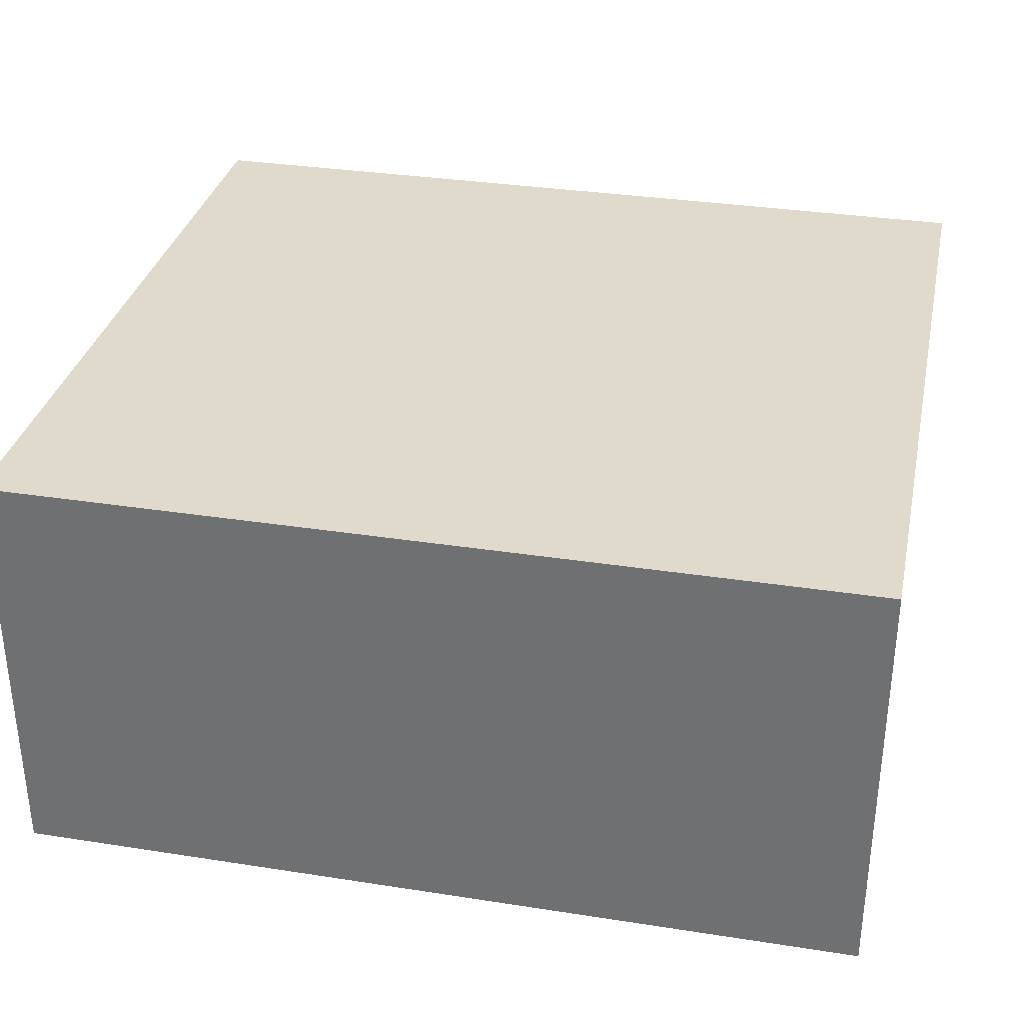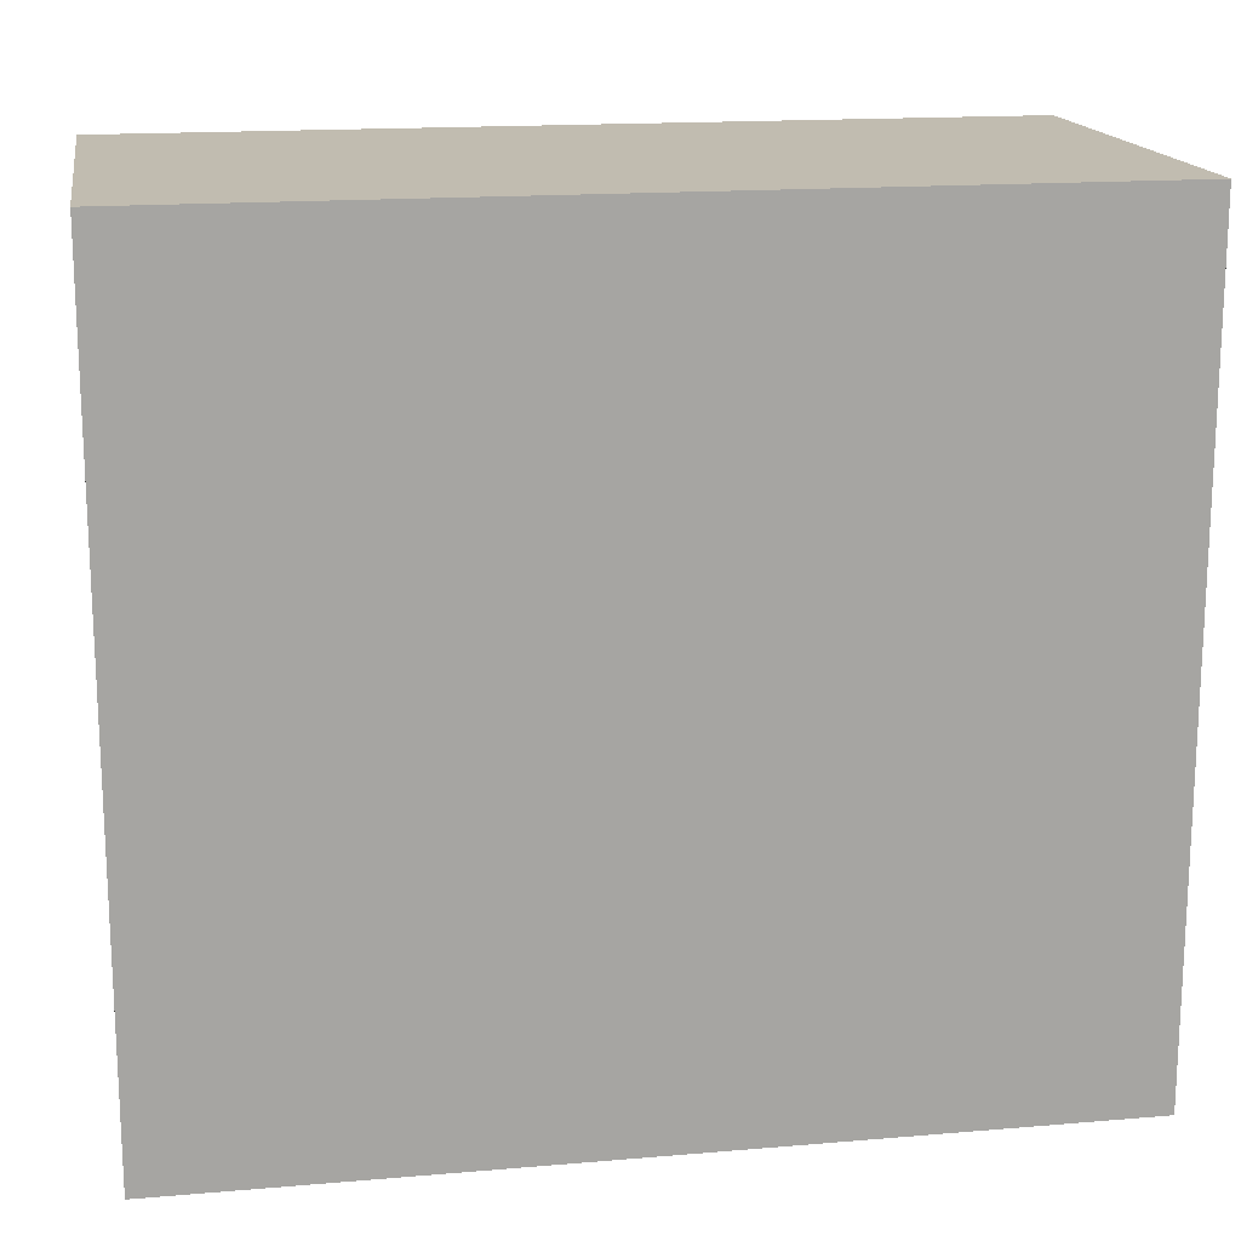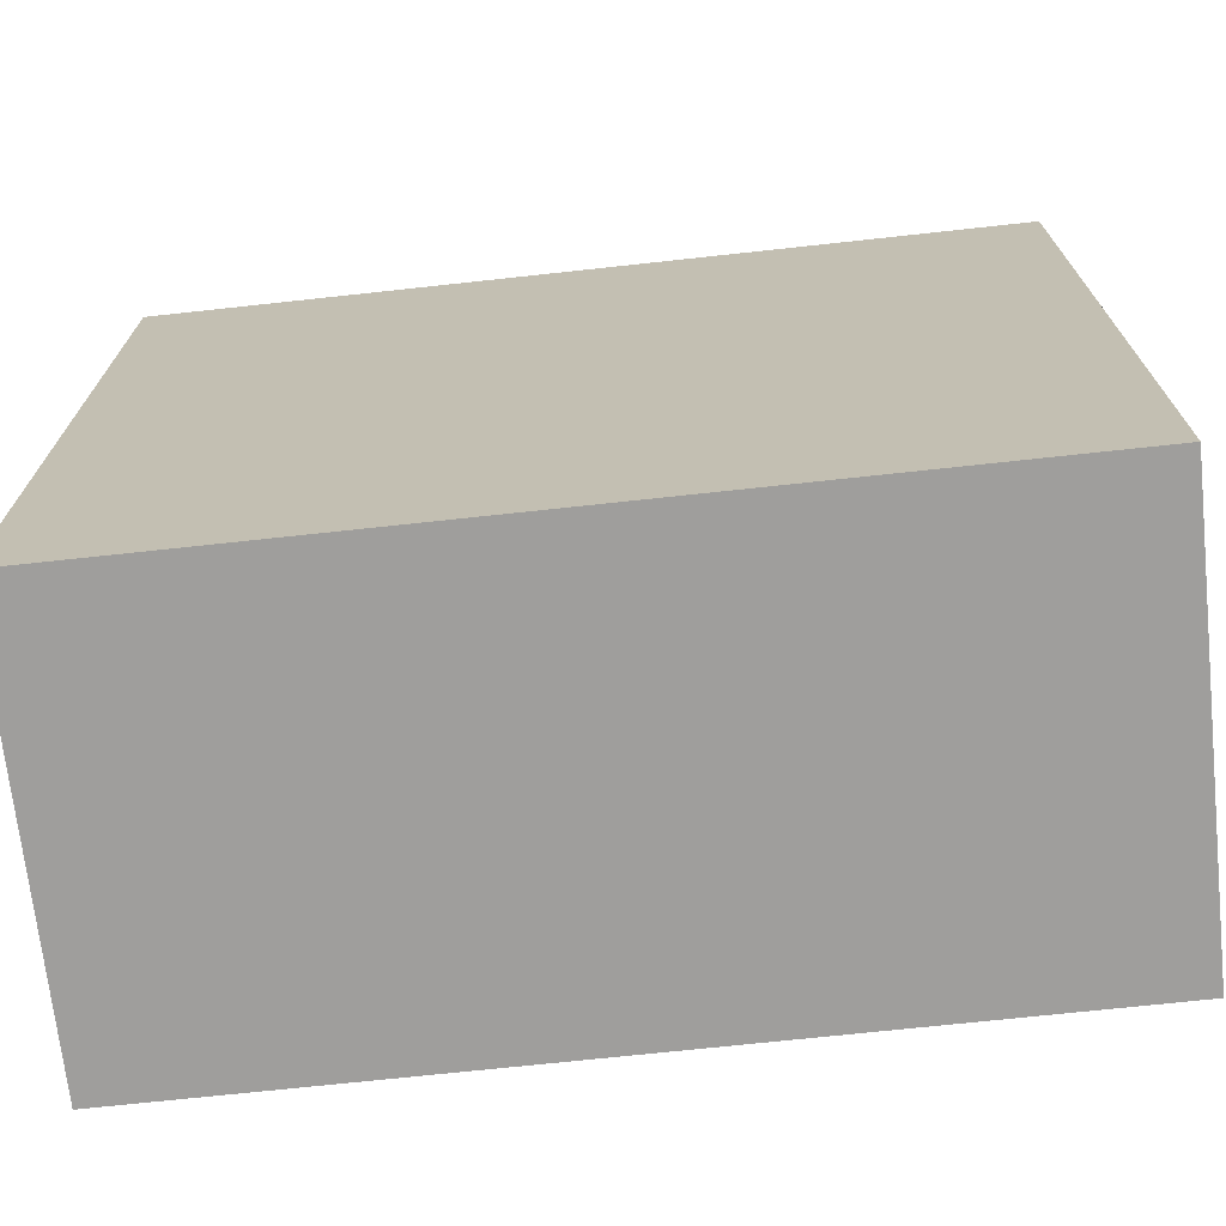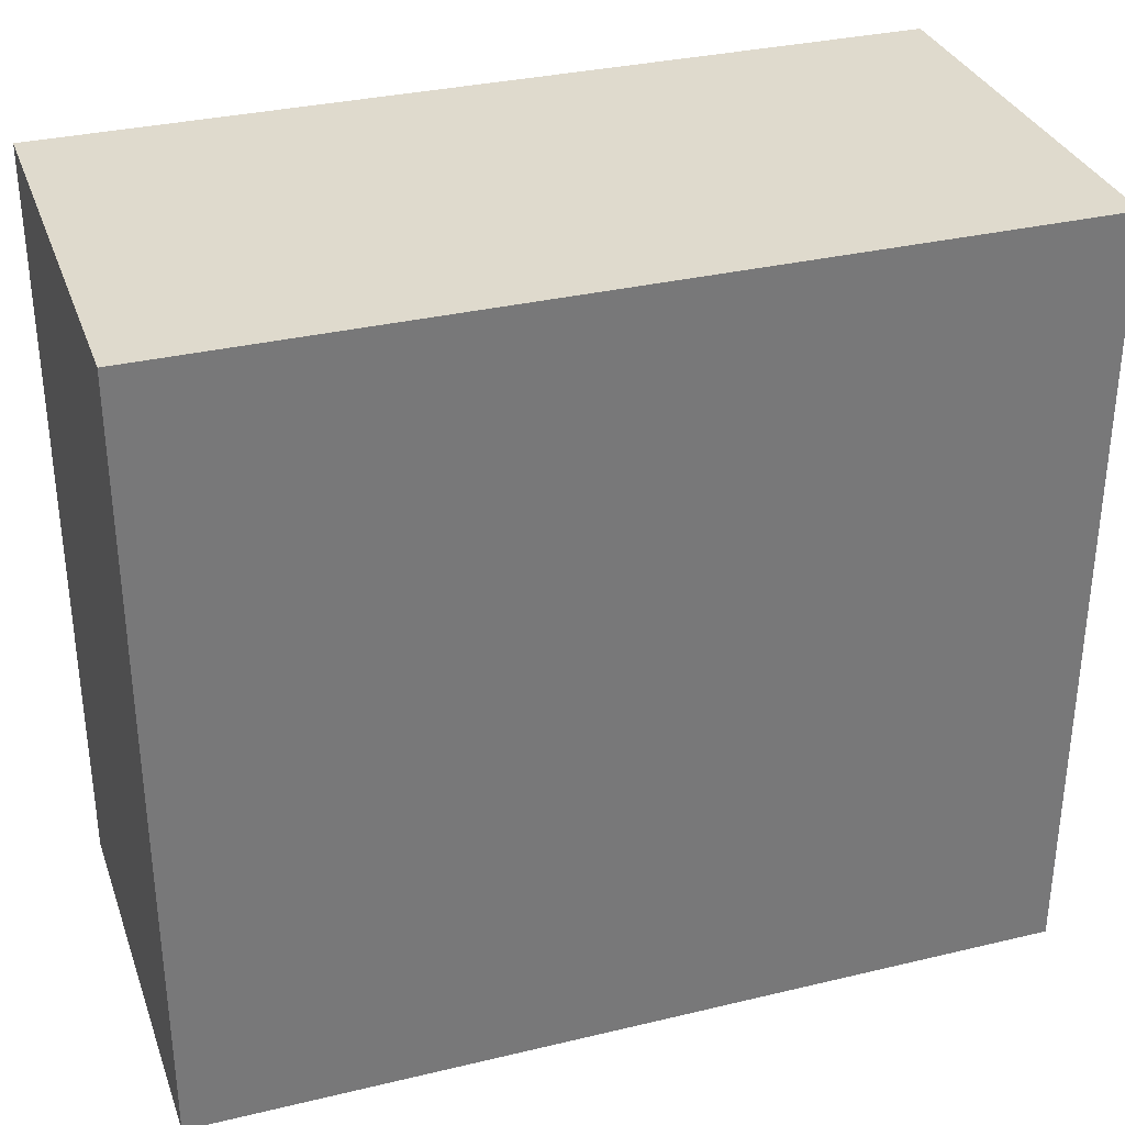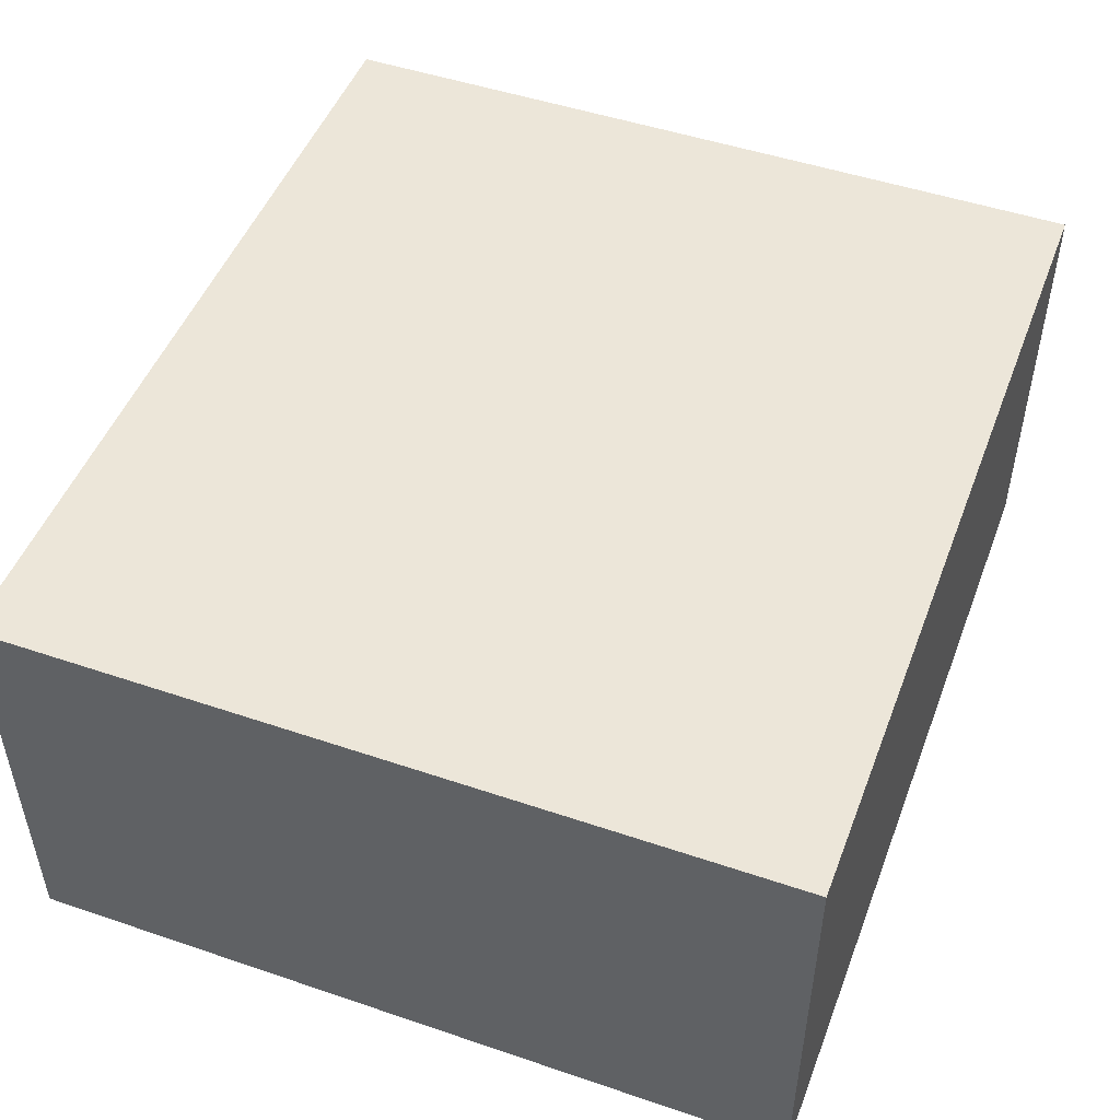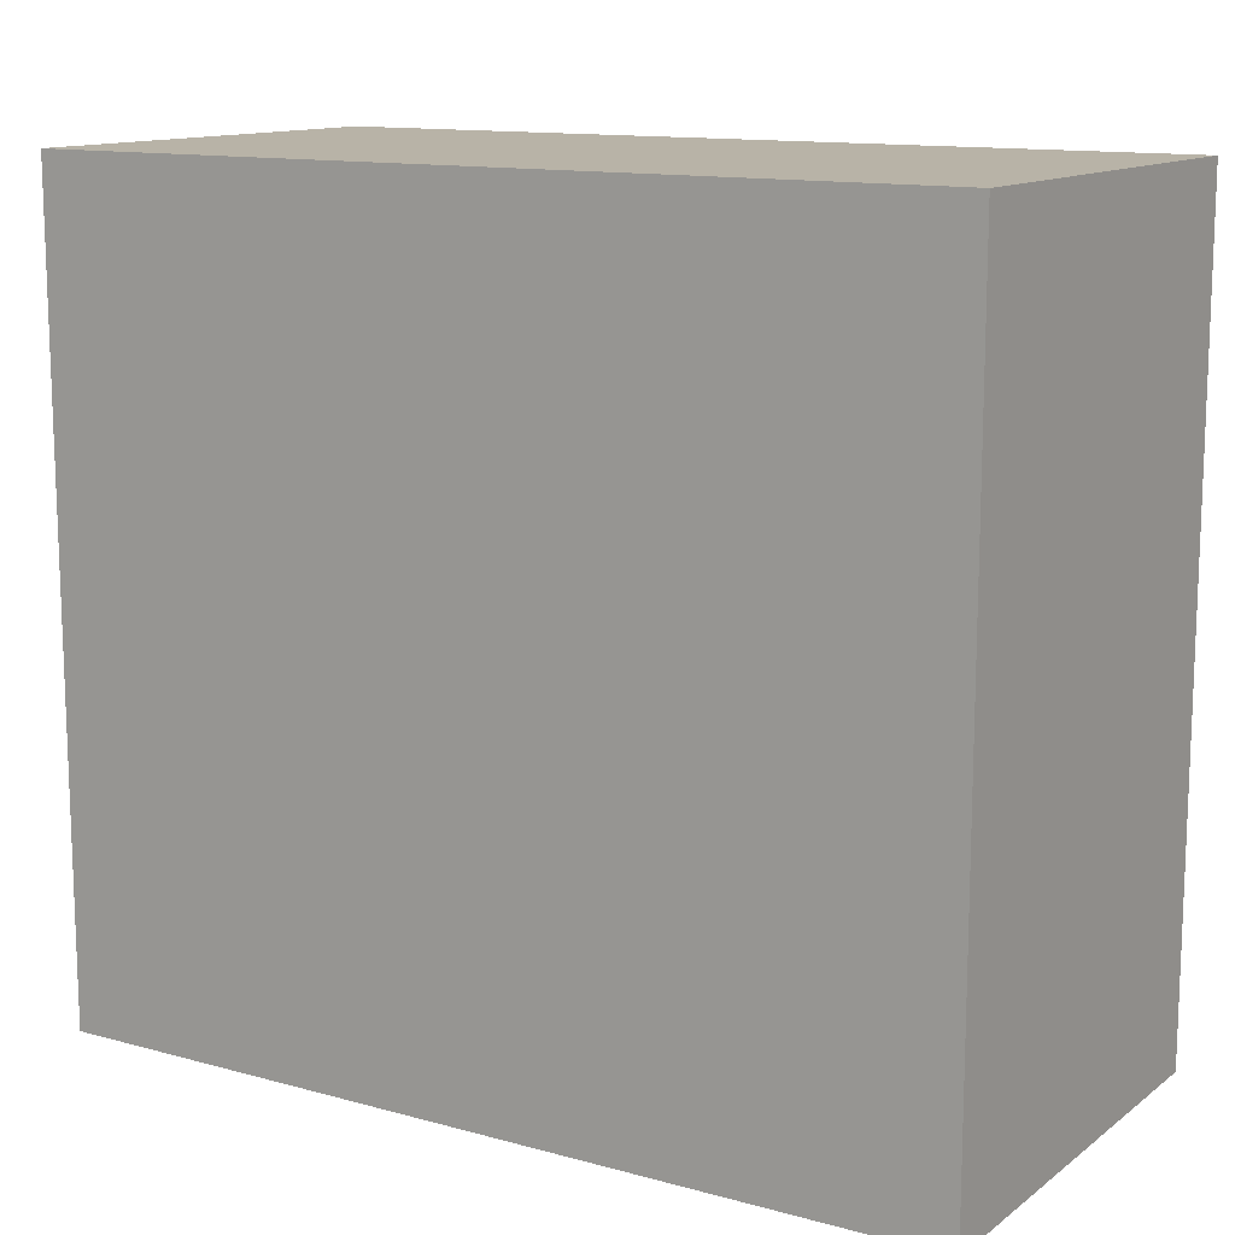
<metadata>
{"format":"obj","ext":"obj","renderer":"f3d","projection":"perspective","resolution":1024,"background":"white","views":[{"elev":33.0,"azim":-167.9,"up":"+Z"},{"elev":16.5,"azim":-9.8,"up":"+Y"},{"elev":-70.9,"azim":-173.8,"up":"+Y"},{"elev":32.8,"azim":161.7,"up":"+Y"},{"elev":49.2,"azim":-69.4,"up":"+Z"},{"elev":12.7,"azim":-147.8,"up":"+Y"}]}
</metadata>
<code>
v -279.5 227.4 -52.95
v -279.5 264.2 -52.95
v -320.3 227.4 -52.95
v -320.3 264.2 -52.95
v -320.3 227.4 -52.95
v -320.3 264.2 -52.95
v -320.3 227.4 -32.65
v -320.3 264.2 -32.65
v -320.3 227.4 -32.65
v -320.3 264.2 -32.65
v -279.5 227.4 -32.65
v -279.5 264.2 -32.65
v -279.5 227.4 -32.65
v -279.5 264.2 -32.65
v -279.5 227.4 -52.95
v -279.5 264.2 -52.95
v -279.5 227.4 -52.95
v -320.3 227.4 -52.95
v -320.3 227.4 -32.65
v -279.5 227.4 -32.65
v -279.5 264.2 -52.95
v -320.3 264.2 -52.95
v -320.3 264.2 -32.65
v -279.5 264.2 -32.65
f 1 3 4 2
f 5 7 8 6
f 9 11 12 10
f 13 15 16 14
f 18 17 20
f 20 19 18
f 22 24 21
f 24 22 23

</code>
